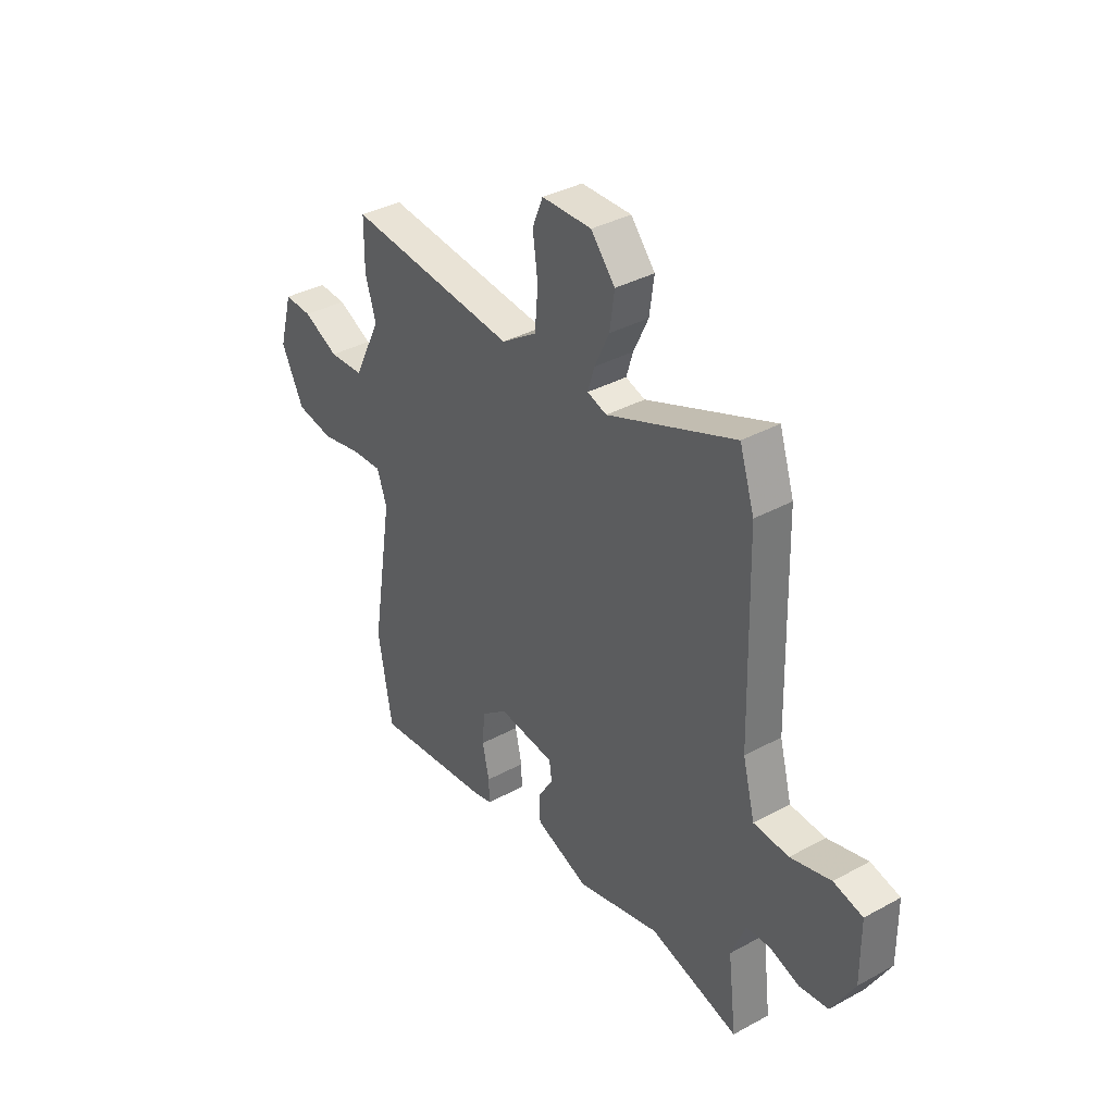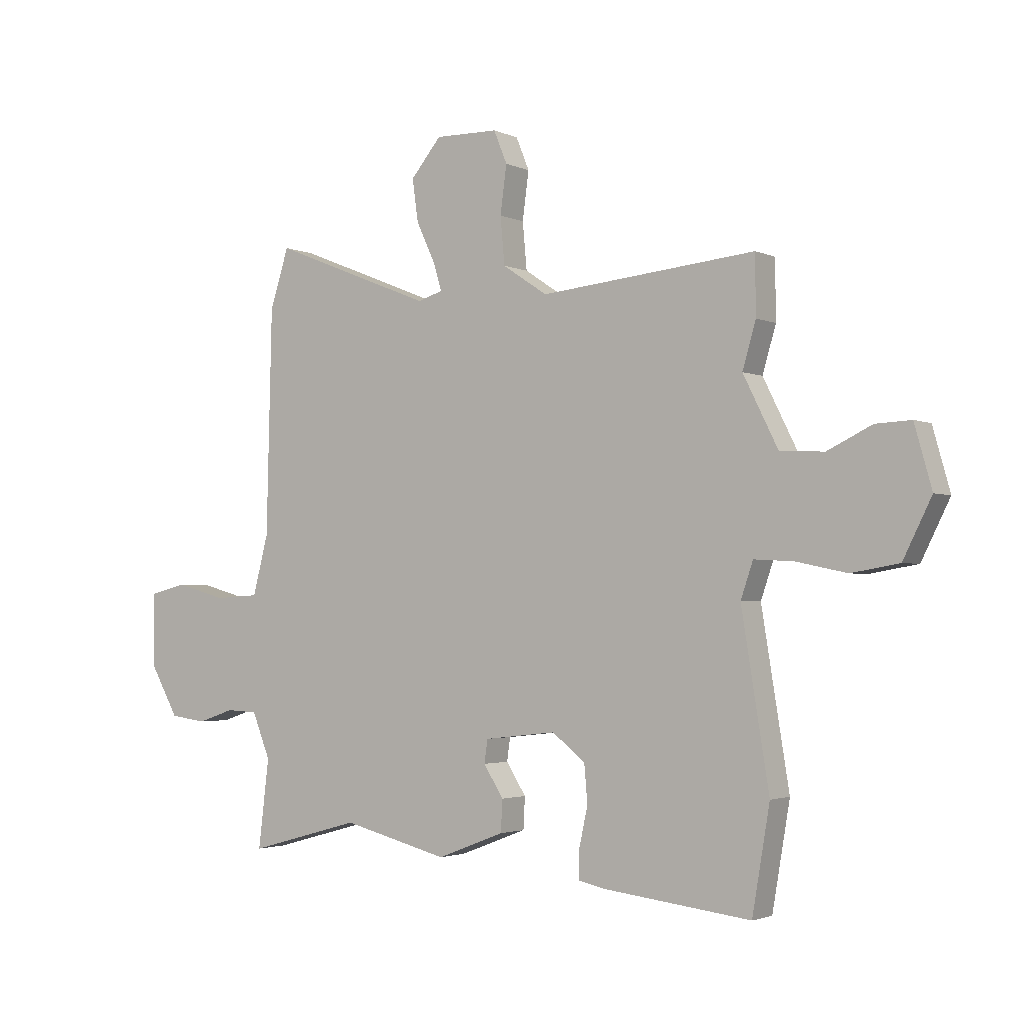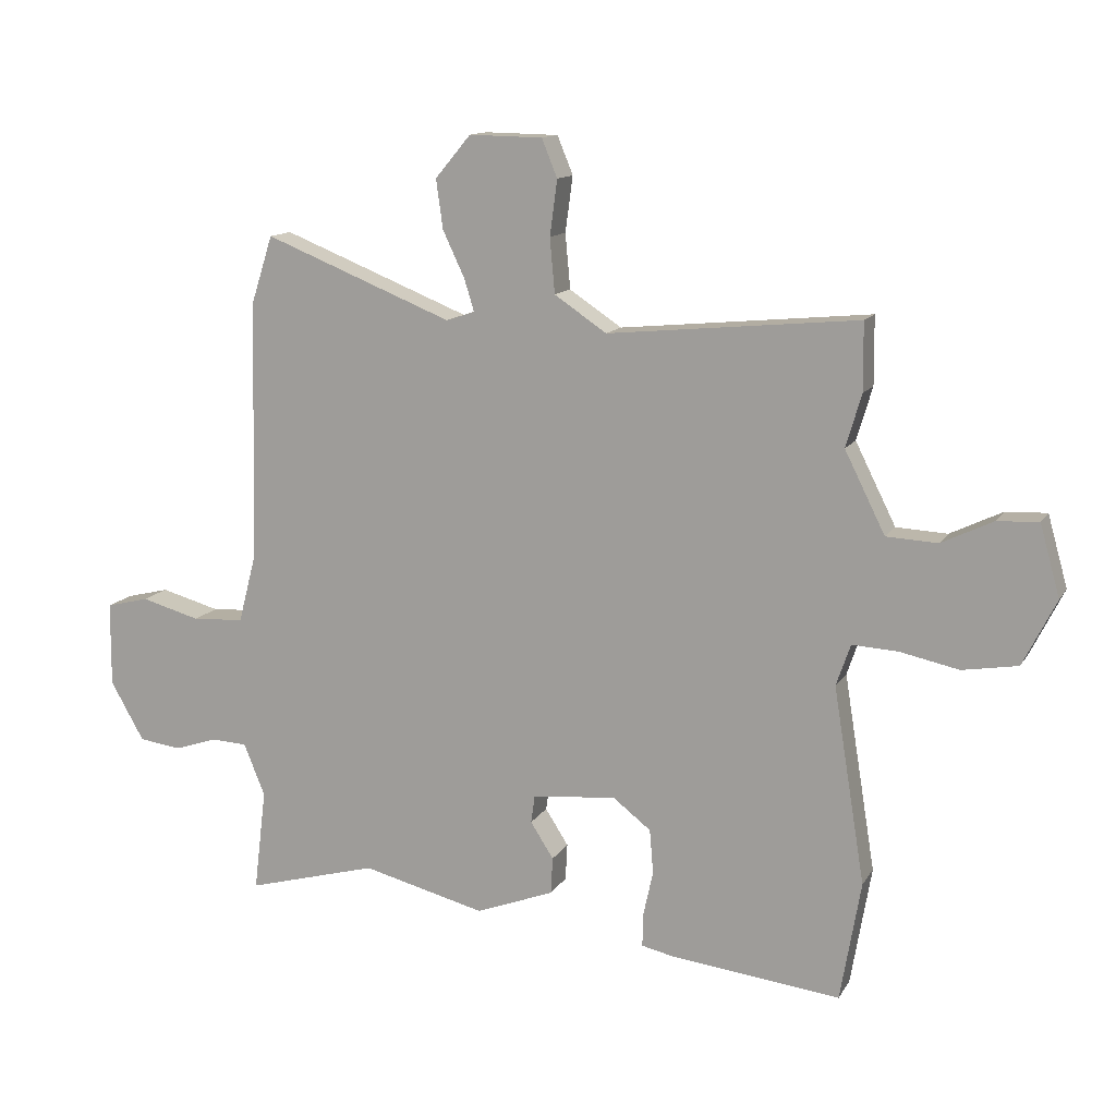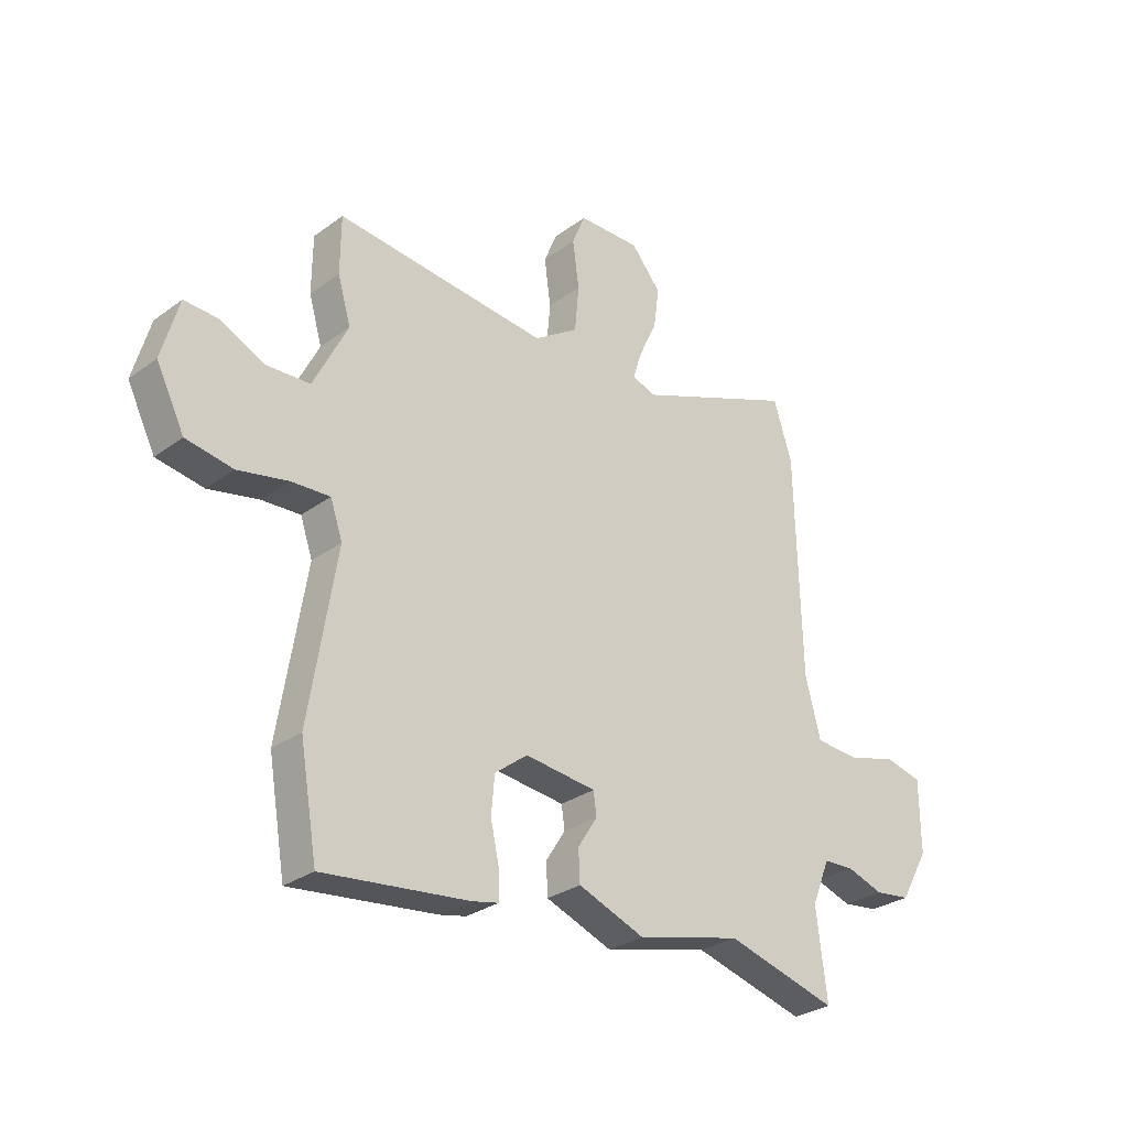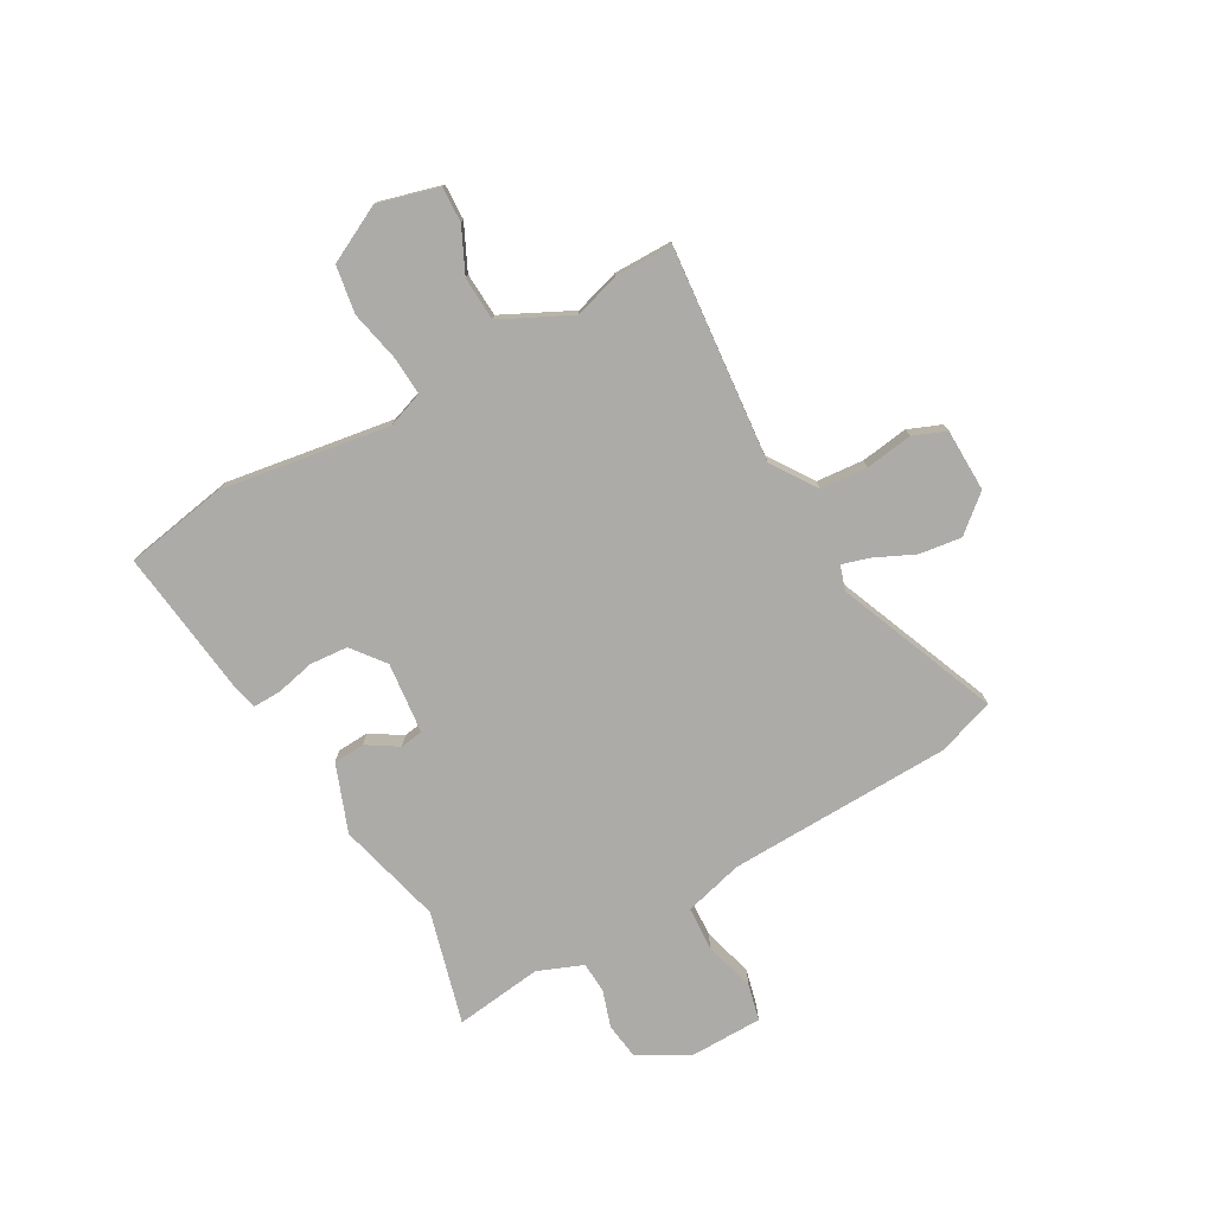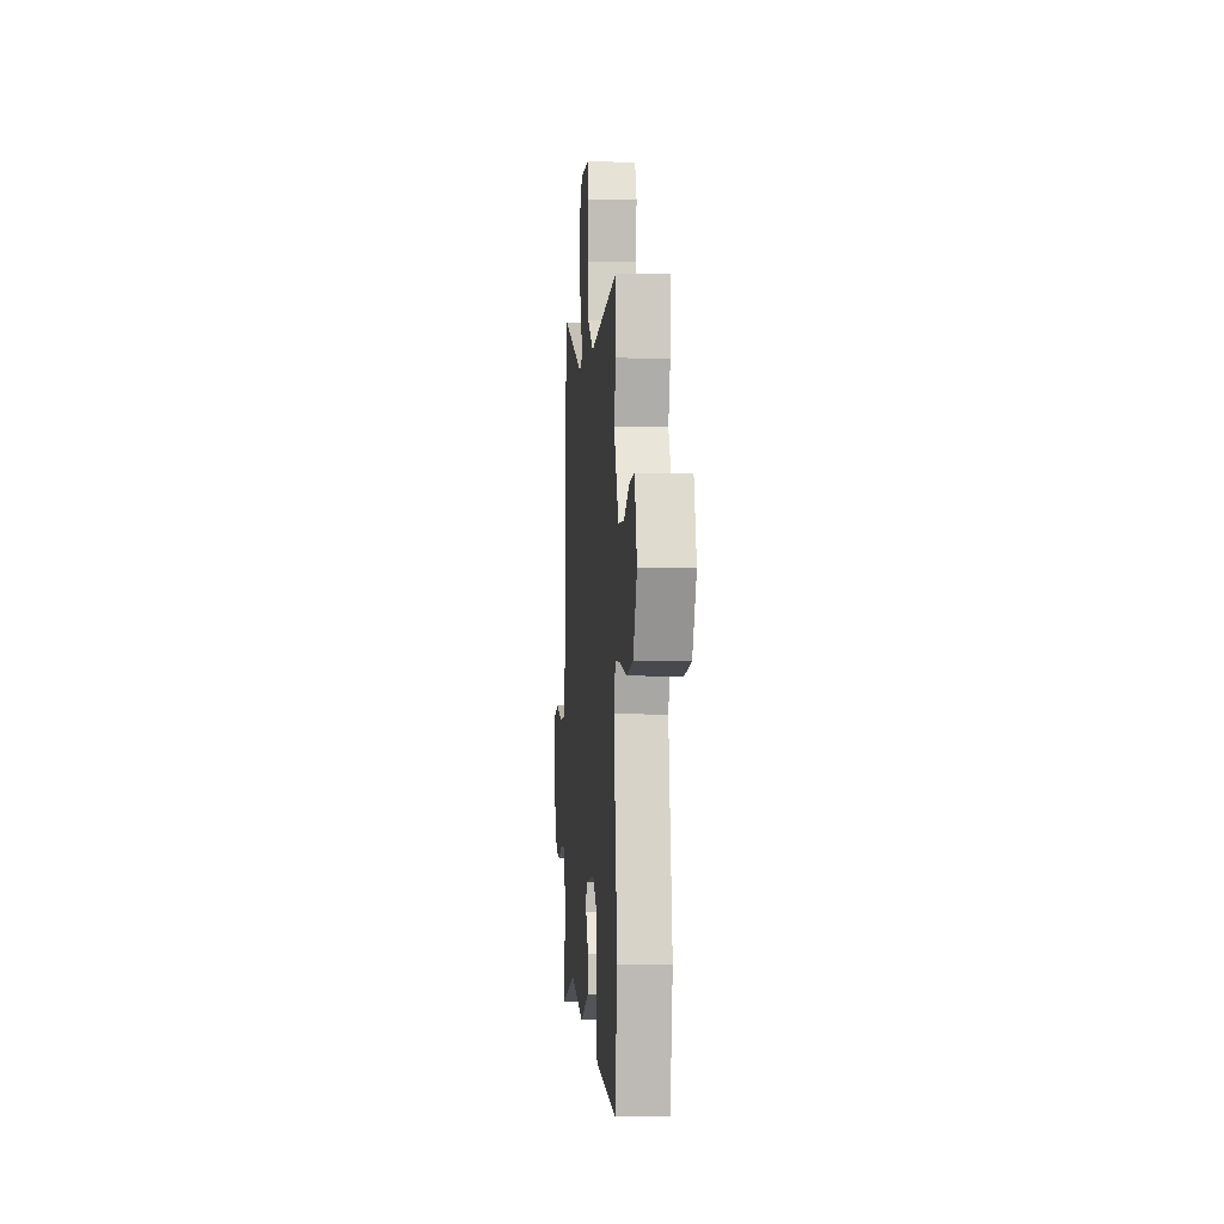
<metadata>
{"format":"obj","ext":"obj","renderer":"f3d","projection":"perspective","resolution":1024,"background":"white","views":[{"elev":36.5,"azim":54.6,"up":"+Z"},{"elev":-2.5,"azim":-146.3,"up":"+Z"},{"elev":13.0,"azim":-159.9,"up":"+Z"},{"elev":-29.2,"azim":-42.8,"up":"+Z"},{"elev":-76.5,"azim":-60.3,"up":"+Y"},{"elev":-3.1,"azim":-94.6,"up":"+Z"}]}
</metadata>
<code>
v 0.528 0.07 -0.508
v 0.317 0.07 -0.45
v 0.119 0.07 -0.5
v -0.007 0.07 -0.452
v -0.01 0.07 -0.393
v 0.027 0.07 -0.335
v 0.021 0.07 -0.292
v -0.113 0.07 -0.277
v -0.175 0.07 -0.325
v -0.181 0.07 -0.396
v -0.165 0.07 -0.469
v -0.164 0.07 -0.522
v -0.214 0.07 -0.533
v -0.489 0.07 -0.565
v -0.522 0.07 -0.372
v -0.471 0.07 -0.057
v -0.494 0.07 0.01
v -0.567 0.07 0.006
v -0.662 0.07 -0.014
v -0.751 0.07 0.001
v -0.804 0.07 0.107
v -0.772 0.07 0.221
v -0.706 0.07 0.218
v -0.623 0.07 0.178
v -0.541 0.07 0.182
v -0.476 0.07 0.312
v -0.501 0.07 0.397
v -0.5 0.07 0.506
v -0.098 0.07 0.467
v -0.014 0.07 0.523
v -0.006 0.07 0.611
v -0.018 0.07 0.7
v 0.007 0.07 0.761
v 0.125 0.07 0.763
v 0.182 0.07 0.695
v 0.171 0.07 0.616
v 0.136 0.07 0.542
v 0.12 0.07 0.49
v 0.166 0.07 0.475
v 0.469 0.07 0.596
v 0.504 0.07 0.487
v 0.514 0.07 0.068
v 0.543 0.07 -0.043
v 0.626 0.07 -0.048
v 0.721 0.07 -0.022
v 0.79 0.07 -0.039
v 0.791 0.07 -0.175
v 0.737 0.07 -0.27
v 0.669 0.07 -0.279
v 0.6 0.07 -0.256
v 0.542 0.07 -0.259
v 0.508 0.07 -0.343
v 0.528 0 -0.508
v 0.317 0 -0.45
v 0.119 0 -0.5
v -0.007 0 -0.452
v -0.01 0 -0.393
v 0.027 0 -0.335
v 0.021 0 -0.292
v -0.113 0 -0.277
v -0.175 0 -0.325
v -0.181 0 -0.396
v -0.165 0 -0.469
v -0.164 0 -0.522
v -0.214 0 -0.533
v -0.489 0 -0.565
v -0.522 0 -0.372
v -0.471 0 -0.057
v -0.494 0 0.01
v -0.567 0 0.006
v -0.662 0 -0.014
v -0.751 0 0.001
v -0.804 0 0.107
v -0.772 0 0.221
v -0.706 0 0.218
v -0.623 0 0.178
v -0.541 0 0.182
v -0.476 0 0.312
v -0.501 0 0.397
v -0.5 0 0.506
v -0.098 0 0.467
v -0.014 0 0.523
v -0.006 0 0.611
v -0.018 0 0.7
v 0.007 0 0.761
v 0.125 0 0.763
v 0.182 0 0.695
v 0.171 0 0.616
v 0.136 0 0.542
v 0.12 0 0.49
v 0.166 0 0.475
v 0.469 0 0.596
v 0.504 0 0.487
v 0.514 0 0.068
v 0.543 0 -0.043
v 0.626 0 -0.048
v 0.721 0 -0.022
v 0.79 0 -0.039
v 0.791 0 -0.175
v 0.737 0 -0.27
v 0.669 0 -0.279
v 0.6 0 -0.256
v 0.542 0 -0.259
v 0.508 0 -0.343
f 47 48 49 50
f 47 50 51
f 44 45 46 47
f 43 44 47 51
f 42 43 51 52
f 39 40 41 42
f 38 39 42 52
f 34 35 36 37
f 34 37 38
f 31 32 33 34
f 30 31 34 38
f 29 30 38 52
f 26 27 28 29
f 25 26 29 52
f 21 22 23 24
f 18 19 20 21
f 17 18 21 24
f 13 14 15 16
f 13 16 17
f 10 11 12 13
f 9 10 13 17
f 8 9 17 24
f 3 4 5 6
f 2 3 6 7
f 1 2 7
f 52 1 7
f 24 25 52
f 7 8 24 52
f 102 101 100 99
f 103 102 99
f 99 98 97 96
f 103 99 96 95
f 104 103 95 94
f 94 93 92 91
f 104 94 91 90
f 89 88 87 86
f 90 89 86
f 86 85 84 83
f 90 86 83 82
f 104 90 82 81
f 81 80 79 78
f 104 81 78 77
f 76 75 74 73
f 73 72 71 70
f 76 73 70 69
f 68 67 66 65
f 69 68 65
f 65 64 63 62
f 69 65 62 61
f 76 69 61 60
f 58 57 56 55
f 59 58 55 54
f 59 54 53
f 59 53 104
f 104 77 76
f 104 76 60 59
f 1 53 54 2
f 2 54 55 3
f 3 55 56 4
f 4 56 57 5
f 5 57 58 6
f 6 58 59 7
f 7 59 60 8
f 8 60 61 9
f 9 61 62 10
f 10 62 63 11
f 11 63 64 12
f 12 64 65 13
f 13 65 66 14
f 14 66 67 15
f 15 67 68 16
f 16 68 69 17
f 17 69 70 18
f 18 70 71 19
f 19 71 72 20
f 20 72 73 21
f 21 73 74 22
f 22 74 75 23
f 23 75 76 24
f 24 76 77 25
f 25 77 78 26
f 26 78 79 27
f 27 79 80 28
f 28 80 81 29
f 29 81 82 30
f 30 82 83 31
f 31 83 84 32
f 32 84 85 33
f 33 85 86 34
f 34 86 87 35
f 35 87 88 36
f 36 88 89 37
f 37 89 90 38
f 38 90 91 39
f 39 91 92 40
f 40 92 93 41
f 41 93 94 42
f 42 94 95 43
f 43 95 96 44
f 44 96 97 45
f 45 97 98 46
f 46 98 99 47
f 47 99 100 48
f 48 100 101 49
f 49 101 102 50
f 50 102 103 51
f 51 103 104 52
f 52 104 53 1

</code>
